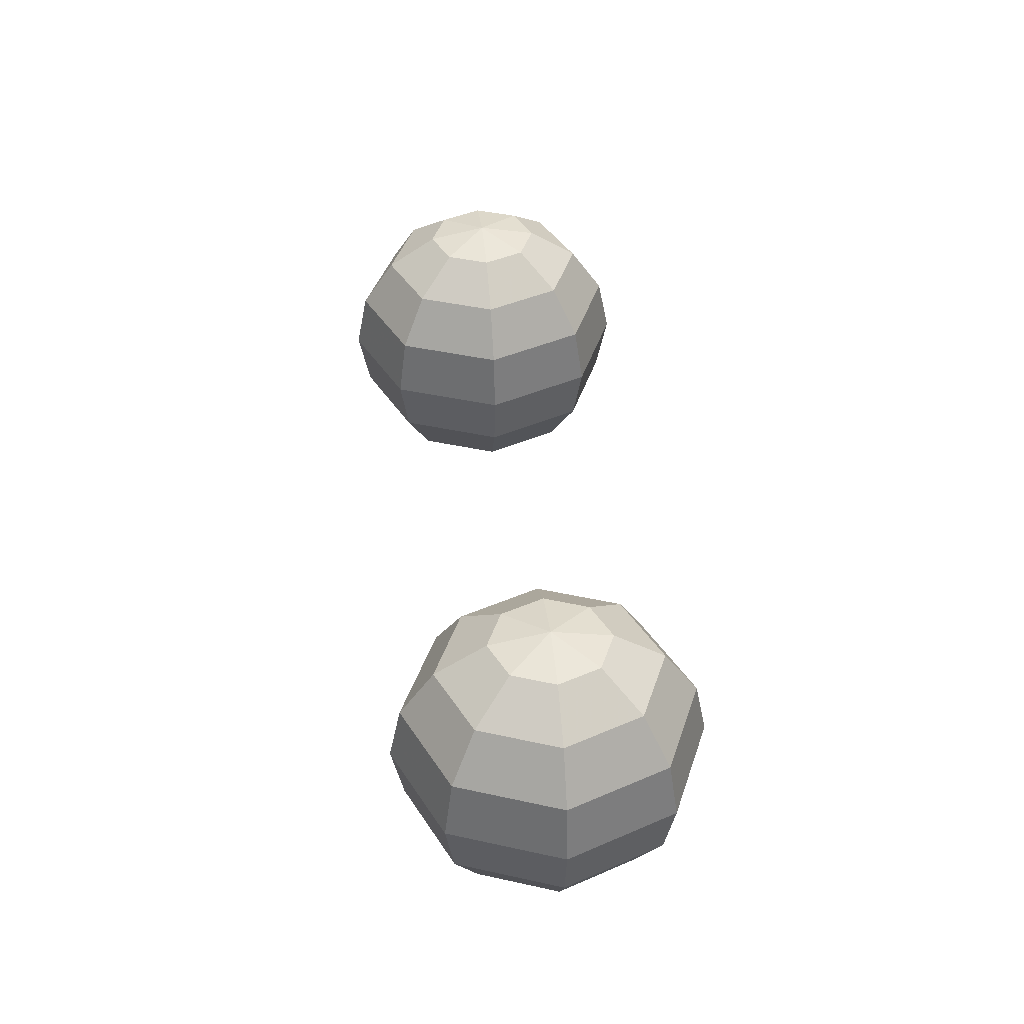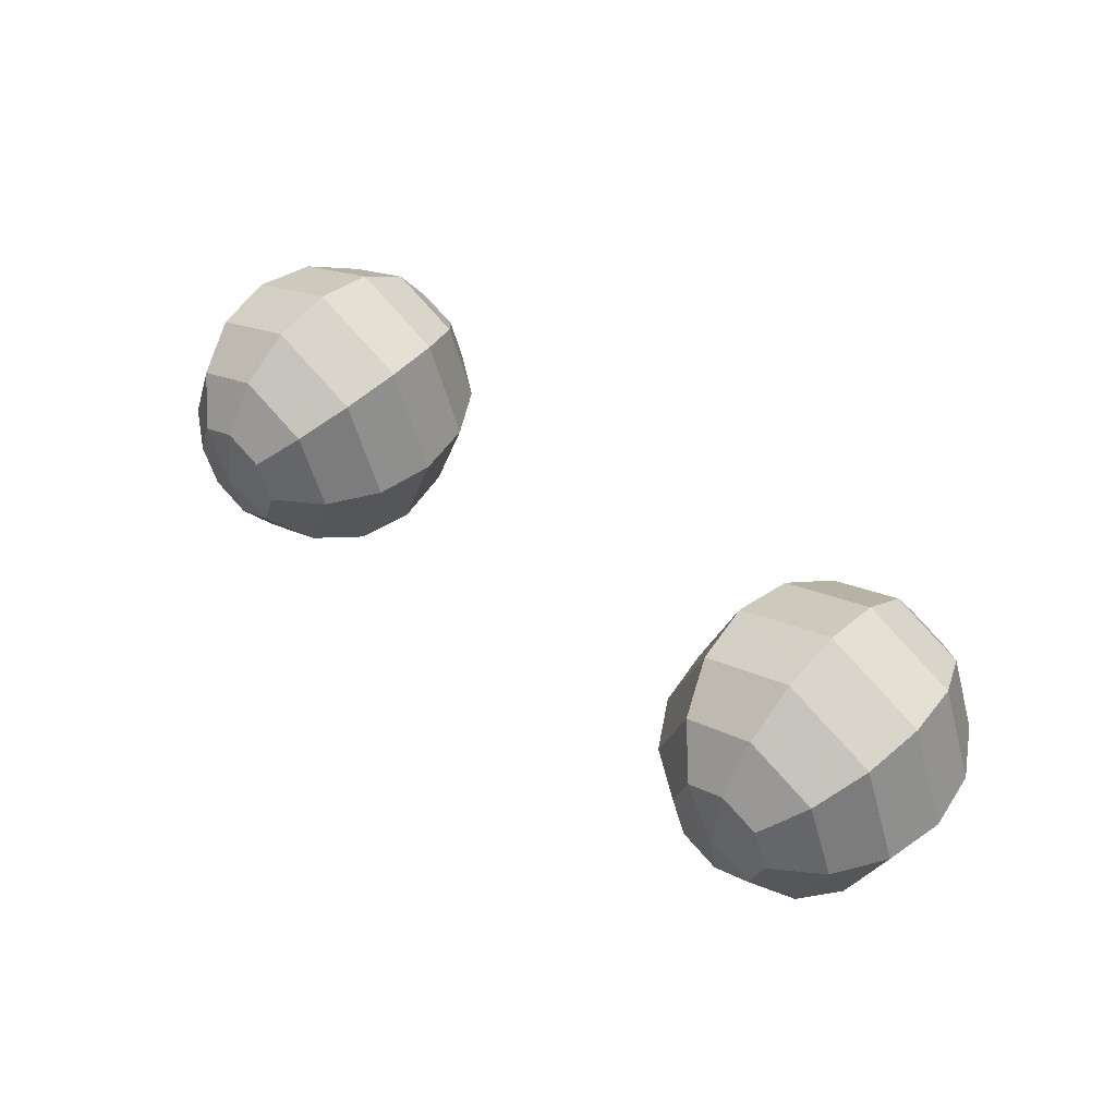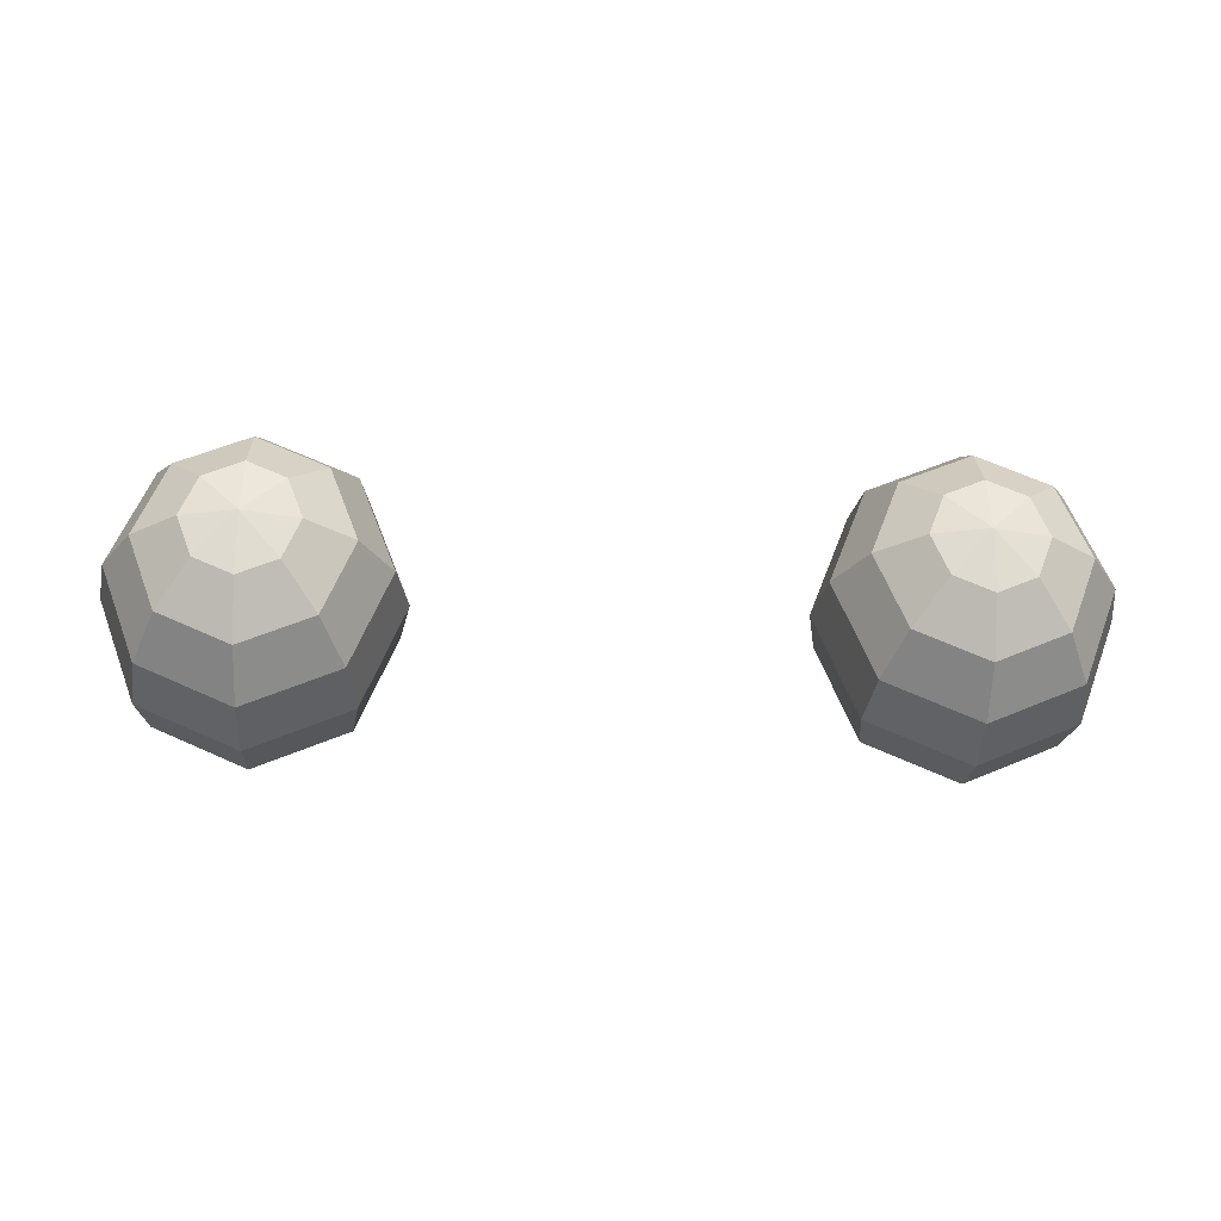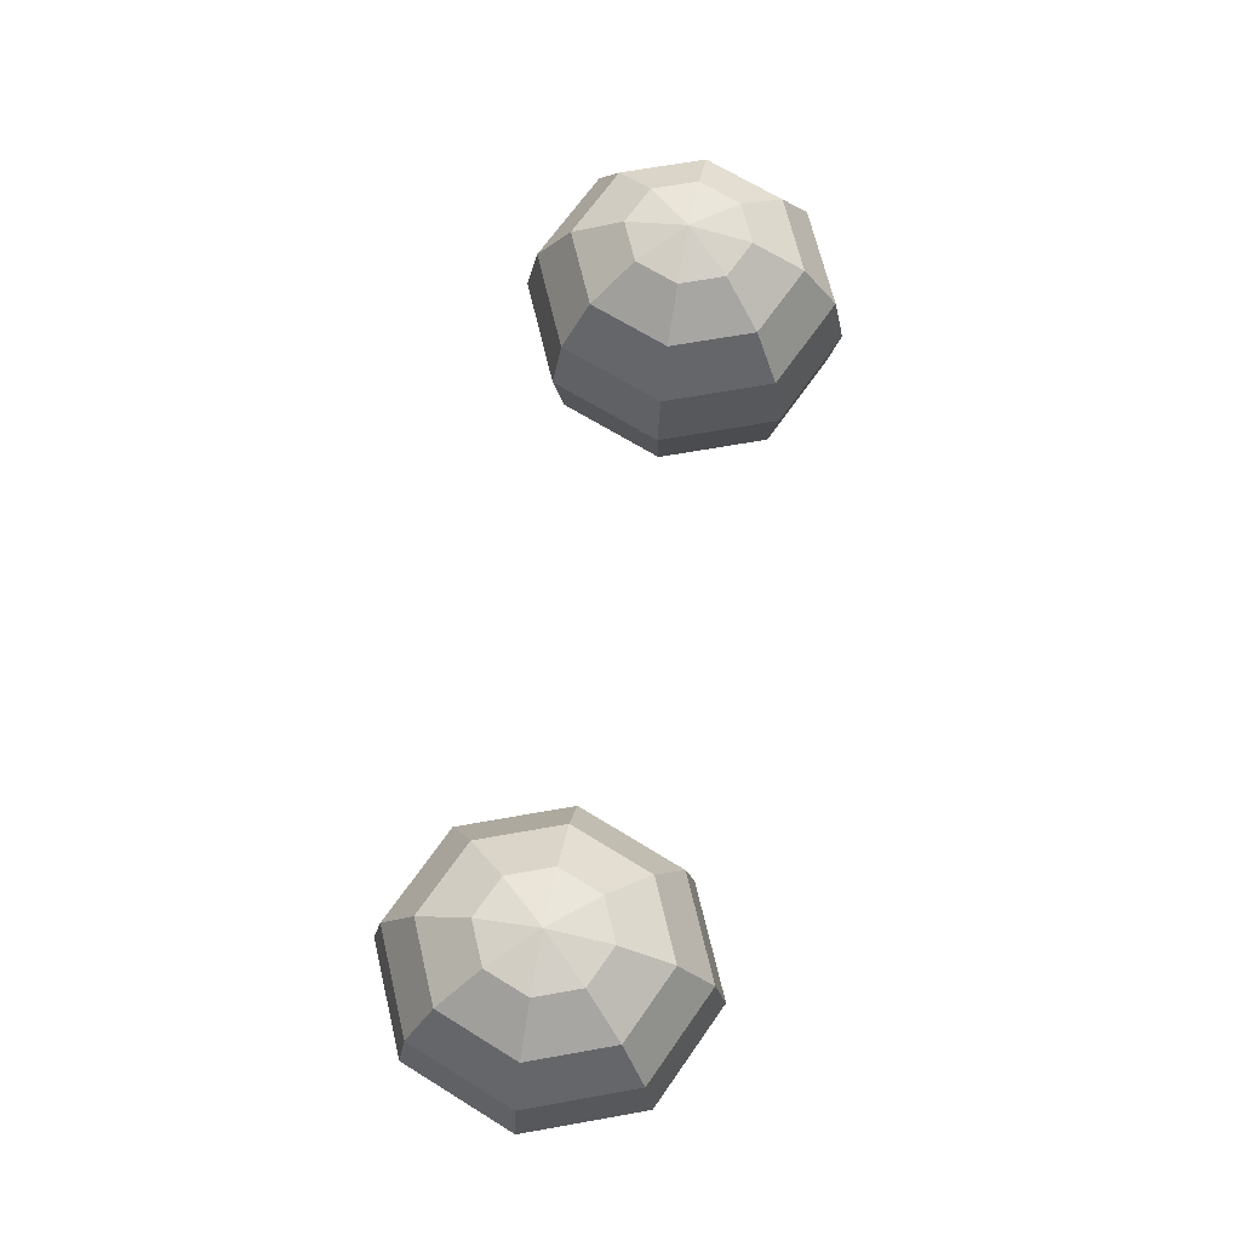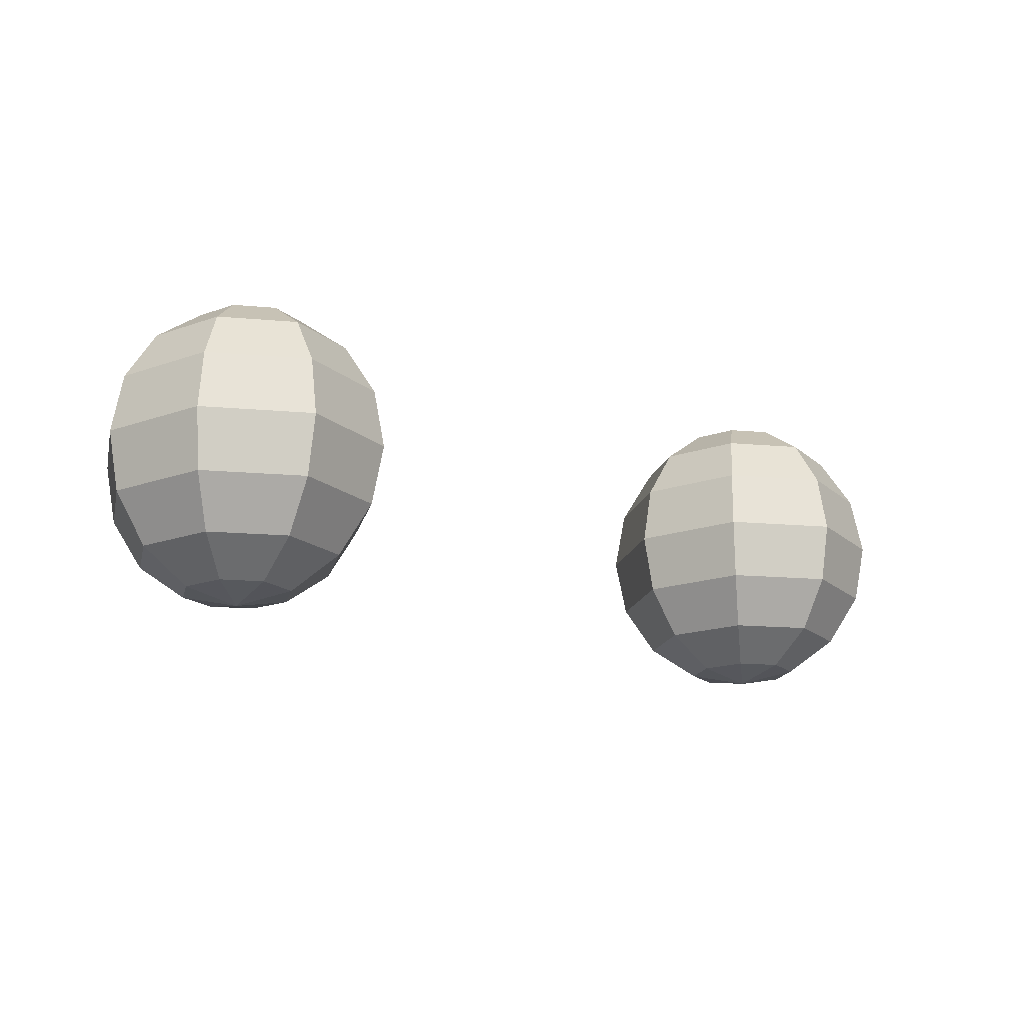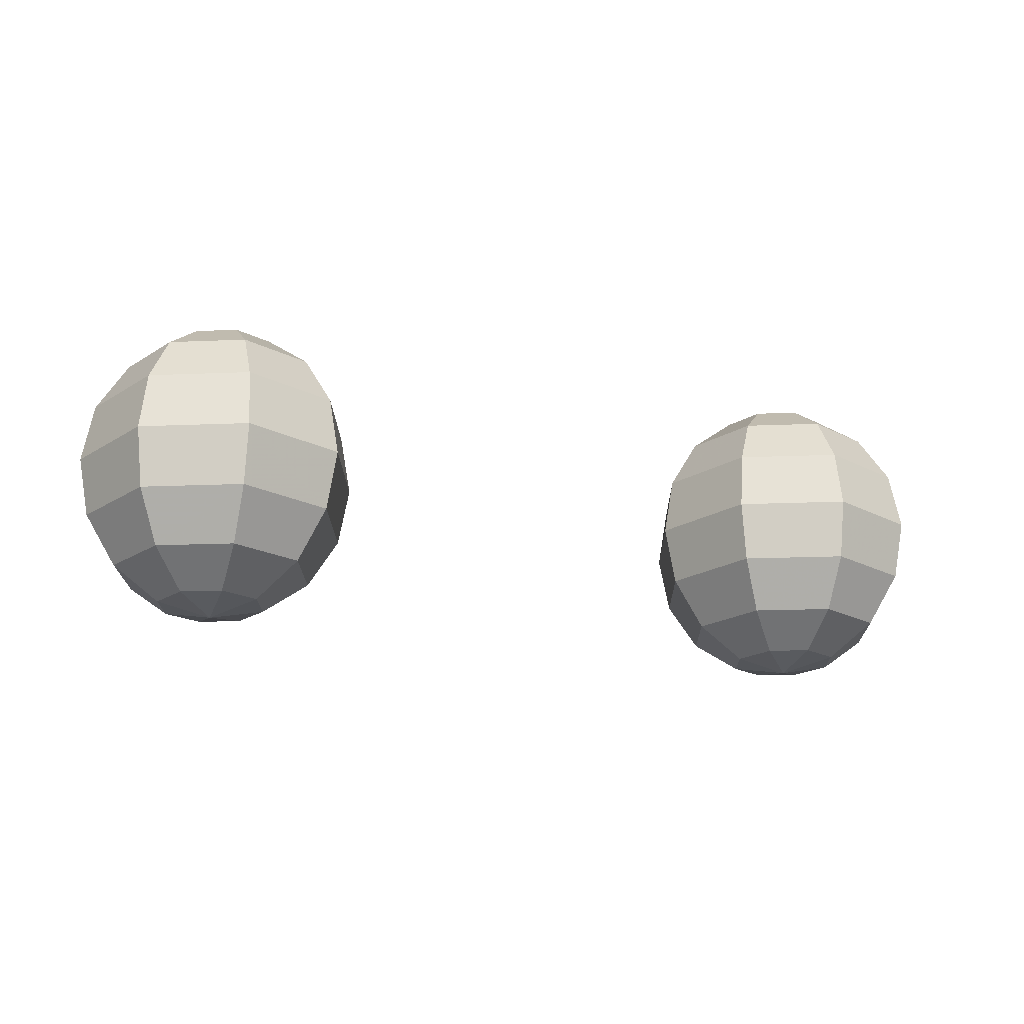
<metadata>
{"format":"obj","ext":"obj","renderer":"f3d","projection":"perspective","resolution":1024,"background":"white","views":[{"elev":43.1,"azim":-96.2,"up":"+Z"},{"elev":50.1,"azim":-137.6,"up":"+Y"},{"elev":-31.1,"azim":-2.6,"up":"+Y"},{"elev":68.8,"azim":-79.2,"up":"+Z"},{"elev":-17.4,"azim":145.9,"up":"+Z"},{"elev":-19.7,"azim":160.1,"up":"+Z"}]}
</metadata>
<code>
o eyes_001.lwo
v -0.1698 0.19 0.08
v -0.1698 0.2206 0.07391
v -0.1498 0.2116 0.07391
v -0.1416 0.19 0.07391
v -0.1498 0.1684 0.07391
v -0.1698 0.1594 0.07391
v -0.1897 0.1684 0.07391
v -0.1979 0.19 0.07391
v -0.1897 0.2116 0.07391
v -0.1698 0.2466 0.05657
v -0.133 0.23 0.05657
v -0.1177 0.19 0.05657
v -0.133 0.15 0.05657
v -0.1698 0.1334 0.05657
v -0.2065 0.15 0.05657
v -0.2218 0.19 0.05657
v -0.2065 0.23 0.05657
v -0.1698 0.2639 0.03061
v -0.1217 0.2423 0.03061
v -0.1018 0.19 0.03061
v -0.1217 0.1377 0.03061
v -0.1698 0.1161 0.03061
v -0.2178 0.1377 0.03061
v -0.2377 0.19 0.03061
v -0.2178 0.2423 0.03061
v -0.1698 0.27 -4.083e-13
v -0.1177 0.2466 -4.083e-13
v -0.09617 0.19 -4.083e-13
v -0.1177 0.1334 -4.083e-13
v -0.1698 0.11 -4.083e-13
v -0.2218 0.1334 -4.083e-13
v -0.2433 0.19 -4.083e-13
v -0.2218 0.2466 -4.083e-13
v -0.1698 0.2639 -0.03061
v -0.1217 0.2423 -0.03061
v -0.1018 0.19 -0.03061
v -0.1217 0.1377 -0.03061
v -0.1698 0.1161 -0.03061
v -0.2178 0.1377 -0.03061
v -0.2377 0.19 -0.03061
v -0.2178 0.2423 -0.03061
v -0.1698 0.2466 -0.05657
v -0.133 0.23 -0.05657
v -0.1177 0.19 -0.05657
v -0.133 0.15 -0.05657
v -0.1698 0.1334 -0.05657
v -0.2065 0.15 -0.05657
v -0.2218 0.19 -0.05657
v -0.2065 0.23 -0.05657
v -0.1698 0.2206 -0.07391
v -0.1498 0.2116 -0.07391
v -0.1416 0.19 -0.07391
v -0.1498 0.1684 -0.07391
v -0.1698 0.1594 -0.07391
v -0.1897 0.1684 -0.07391
v -0.1979 0.19 -0.07391
v -0.1897 0.2116 -0.07391
v -0.1698 0.19 -0.08
v 0.1698 0.19 0.08
v 0.1698 0.2206 0.07391
v 0.1498 0.2116 0.07391
v 0.1416 0.19 0.07391
v 0.1498 0.1684 0.07391
v 0.1698 0.1594 0.07391
v 0.1897 0.1684 0.07391
v 0.1979 0.19 0.07391
v 0.1897 0.2116 0.07391
v 0.1698 0.2466 0.05657
v 0.133 0.23 0.05657
v 0.1177 0.19 0.05657
v 0.133 0.15 0.05657
v 0.1698 0.1334 0.05657
v 0.2065 0.15 0.05657
v 0.2218 0.19 0.05657
v 0.2065 0.23 0.05657
v 0.1698 0.2639 0.03061
v 0.1217 0.2423 0.03061
v 0.1018 0.19 0.03061
v 0.1217 0.1377 0.03061
v 0.1698 0.1161 0.03061
v 0.2178 0.1377 0.03061
v 0.2377 0.19 0.03061
v 0.2178 0.2423 0.03061
v 0.1698 0.27 -4.083e-13
v 0.1177 0.2466 -4.083e-13
v 0.09617 0.19 -4.083e-13
v 0.1177 0.1334 -4.083e-13
v 0.1698 0.11 -4.083e-13
v 0.2218 0.1334 -4.083e-13
v 0.2433 0.19 -4.083e-13
v 0.2218 0.2466 -4.083e-13
v 0.1698 0.2639 -0.03061
v 0.1217 0.2423 -0.03061
v 0.1018 0.19 -0.03061
v 0.1217 0.1377 -0.03061
v 0.1698 0.1161 -0.03061
v 0.2178 0.1377 -0.03061
v 0.2377 0.19 -0.03061
v 0.2178 0.2423 -0.03061
v 0.1698 0.2466 -0.05657
v 0.133 0.23 -0.05657
v 0.1177 0.19 -0.05657
v 0.133 0.15 -0.05657
v 0.1698 0.1334 -0.05657
v 0.2065 0.15 -0.05657
v 0.2218 0.19 -0.05657
v 0.2065 0.23 -0.05657
v 0.1698 0.2206 -0.07391
v 0.1498 0.2116 -0.07391
v 0.1416 0.19 -0.07391
v 0.1498 0.1684 -0.07391
v 0.1698 0.1594 -0.07391
v 0.1897 0.1684 -0.07391
v 0.1979 0.19 -0.07391
v 0.1897 0.2116 -0.07391
v 0.1698 0.19 -0.08
f 3 2 1
f 4 3 1
f 4 1 5
f 5 1 6
f 1 7 6
f 1 8 7
f 9 8 1
f 2 9 1
f 11 2 3
f 11 10 2
f 12 3 4
f 11 3 12
f 4 5 13
f 12 4 13
f 13 6 14
f 5 6 13
f 7 15 14
f 6 7 14
f 8 16 15
f 7 8 15
f 17 16 8
f 9 17 8
f 2 17 9
f 10 17 2
f 18 10 11
f 19 18 11
f 20 11 12
f 19 11 20
f 20 13 21
f 20 12 13
f 13 14 22
f 21 13 22
f 15 23 22
f 14 15 22
f 15 24 23
f 16 24 15
f 17 24 16
f 17 25 24
f 18 25 17
f 10 18 17
f 26 18 19
f 27 26 19
f 28 19 20
f 27 19 28
f 28 21 29
f 28 20 21
f 21 22 30
f 29 21 30
f 23 31 30
f 22 23 30
f 23 32 31
f 24 32 23
f 25 32 24
f 25 33 32
f 26 33 25
f 18 26 25
f 26 27 35
f 34 26 35
f 35 27 28
f 36 35 28
f 37 28 29
f 36 28 37
f 37 29 30
f 38 37 30
f 39 38 30
f 31 39 30
f 32 39 31
f 32 40 39
f 41 40 32
f 33 41 32
f 26 34 41
f 33 26 41
f 34 35 43
f 42 34 43
f 43 35 36
f 44 43 36
f 45 36 37
f 44 36 45
f 45 37 38
f 46 45 38
f 47 46 38
f 39 47 38
f 40 47 39
f 40 48 47
f 49 48 40
f 41 49 40
f 34 42 49
f 41 34 49
f 50 43 51
f 42 43 50
f 51 43 44
f 52 51 44
f 52 44 45
f 53 52 45
f 54 45 46
f 54 53 45
f 55 54 46
f 47 55 46
f 56 55 47
f 48 56 47
f 49 56 48
f 49 57 56
f 49 50 57
f 49 42 50
f 50 51 58
f 58 51 52
f 58 52 53
f 58 53 54
f 55 58 54
f 56 58 55
f 57 58 56
f 57 50 58
f 60 61 59
f 61 62 59
f 59 62 63
f 59 63 64
f 65 59 64
f 66 59 65
f 66 67 59
f 67 60 59
f 60 69 61
f 68 69 60
f 61 70 62
f 61 69 70
f 63 62 71
f 62 70 71
f 64 71 72
f 64 63 71
f 73 65 72
f 65 64 72
f 74 66 73
f 66 65 73
f 74 75 66
f 75 67 66
f 75 60 67
f 75 68 60
f 68 76 69
f 76 77 69
f 69 78 70
f 69 77 78
f 71 78 79
f 70 78 71
f 72 71 80
f 71 79 80
f 81 73 80
f 73 72 80
f 82 73 81
f 82 74 73
f 82 75 74
f 83 75 82
f 83 76 75
f 76 68 75
f 76 84 77
f 84 85 77
f 77 86 78
f 77 85 86
f 79 86 87
f 78 86 79
f 80 79 88
f 79 87 88
f 89 81 88
f 81 80 88
f 90 81 89
f 90 82 81
f 90 83 82
f 91 83 90
f 91 84 83
f 84 76 83
f 85 84 93
f 84 92 93
f 85 93 86
f 93 94 86
f 86 95 87
f 86 94 95
f 87 95 88
f 95 96 88
f 96 97 88
f 97 89 88
f 97 90 89
f 98 90 97
f 98 99 90
f 99 91 90
f 92 84 99
f 84 91 99
f 93 92 101
f 92 100 101
f 93 101 94
f 101 102 94
f 94 103 95
f 94 102 103
f 95 103 96
f 103 104 96
f 104 105 96
f 105 97 96
f 105 98 97
f 106 98 105
f 106 107 98
f 107 99 98
f 100 92 107
f 92 99 107
f 101 108 109
f 101 100 108
f 101 109 102
f 109 110 102
f 102 110 103
f 110 111 103
f 103 112 104
f 111 112 103
f 112 113 104
f 113 105 104
f 113 114 105
f 114 106 105
f 114 107 106
f 115 107 114
f 108 107 115
f 100 107 108
f 109 108 116
f 109 116 110
f 110 116 111
f 111 116 112
f 116 113 112
f 116 114 113
f 116 115 114
f 108 115 116

</code>
